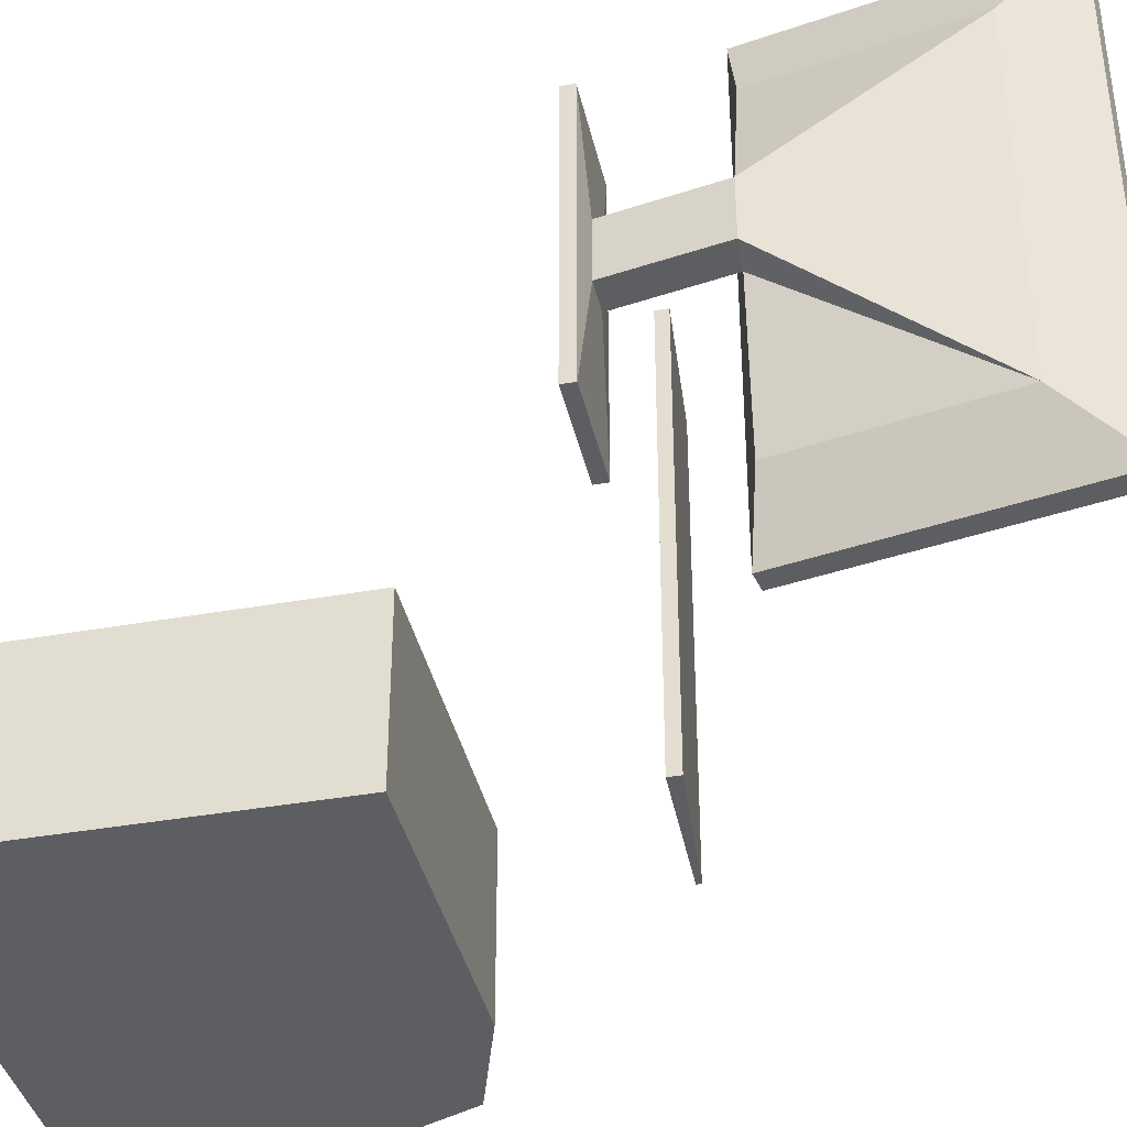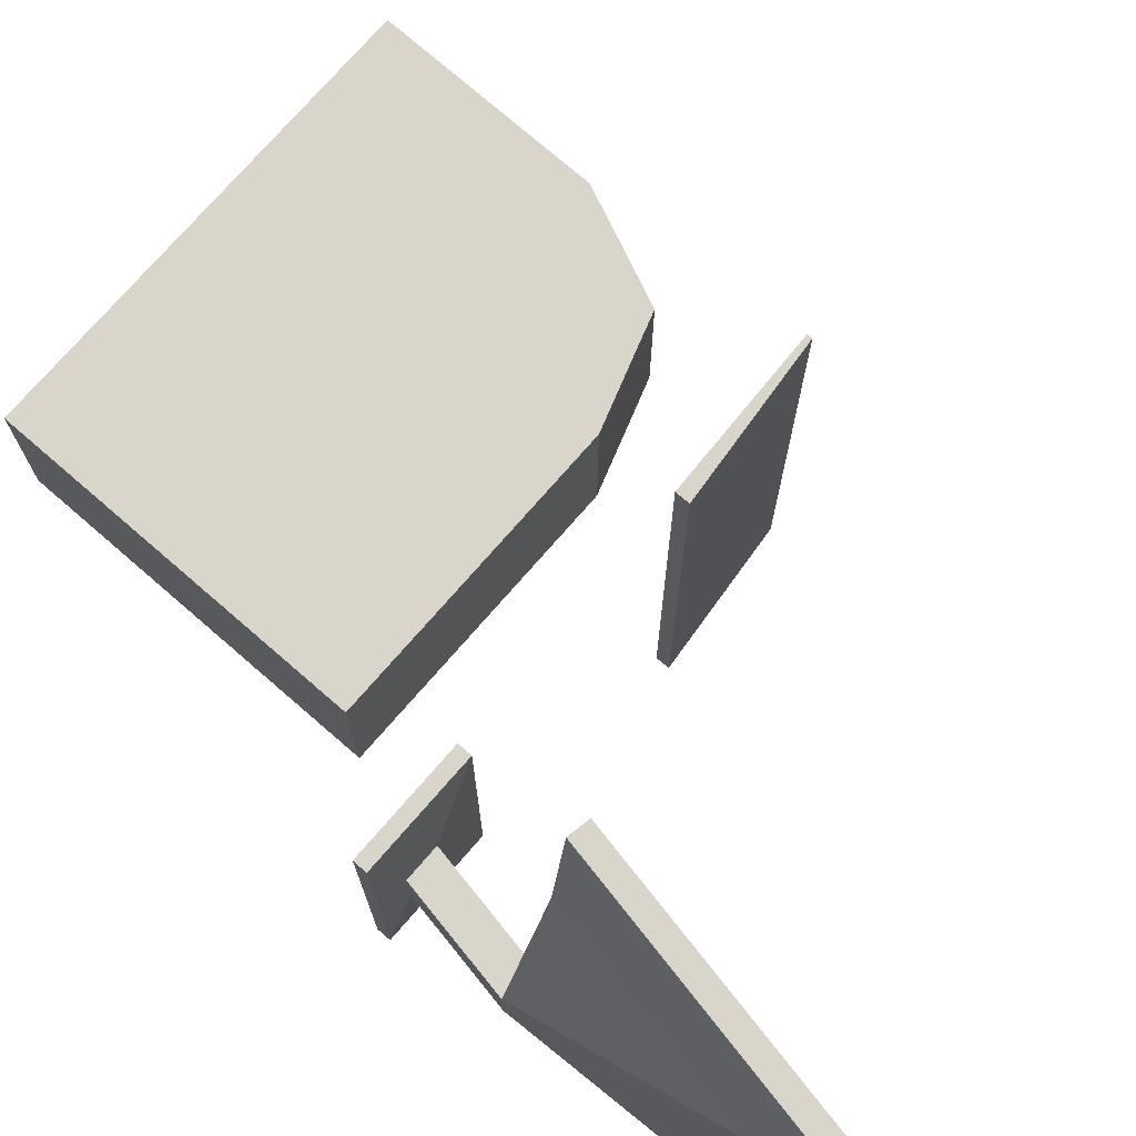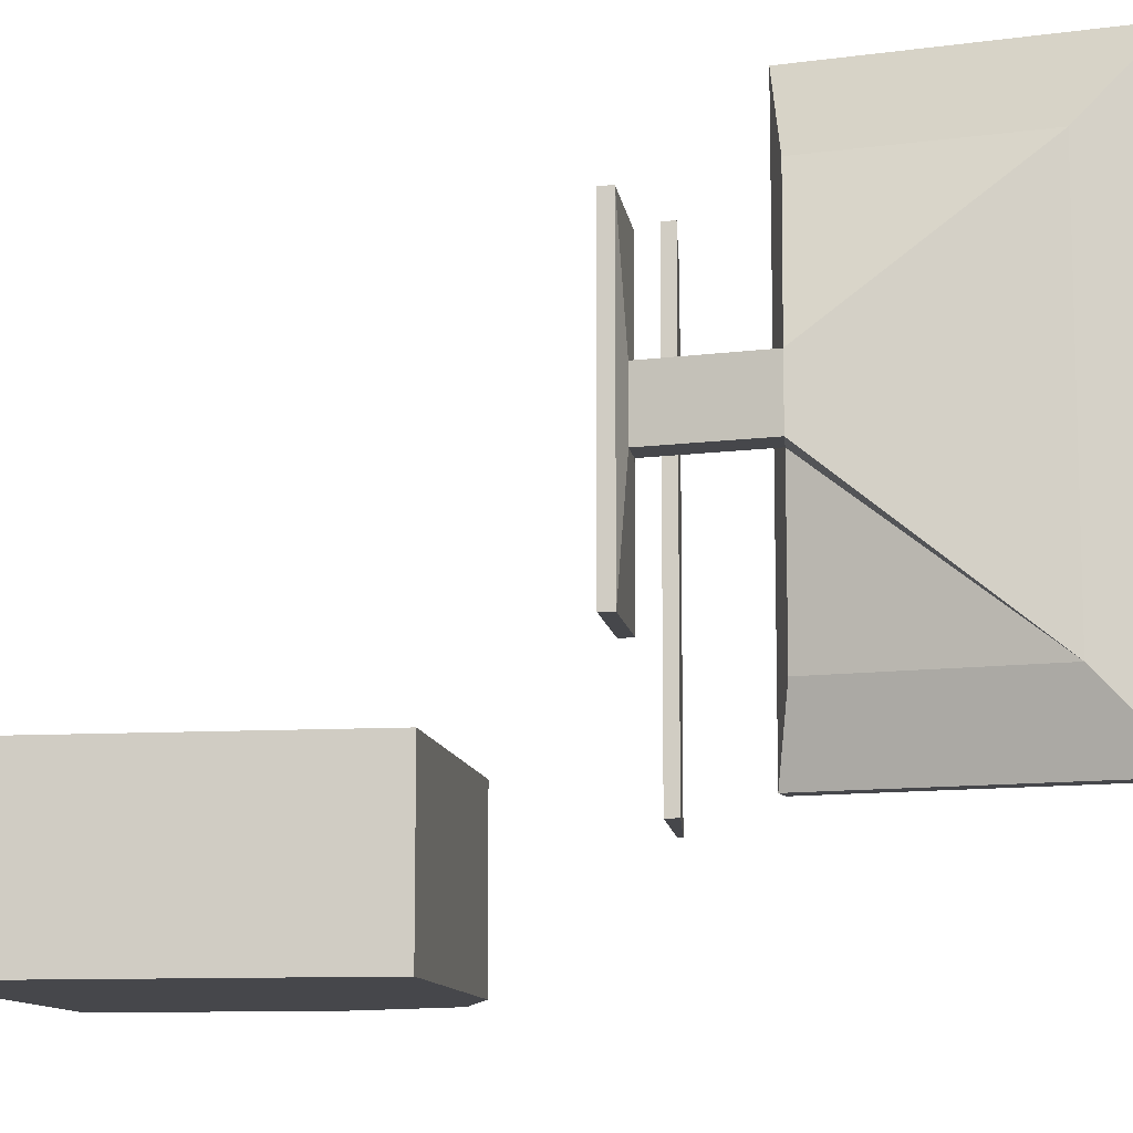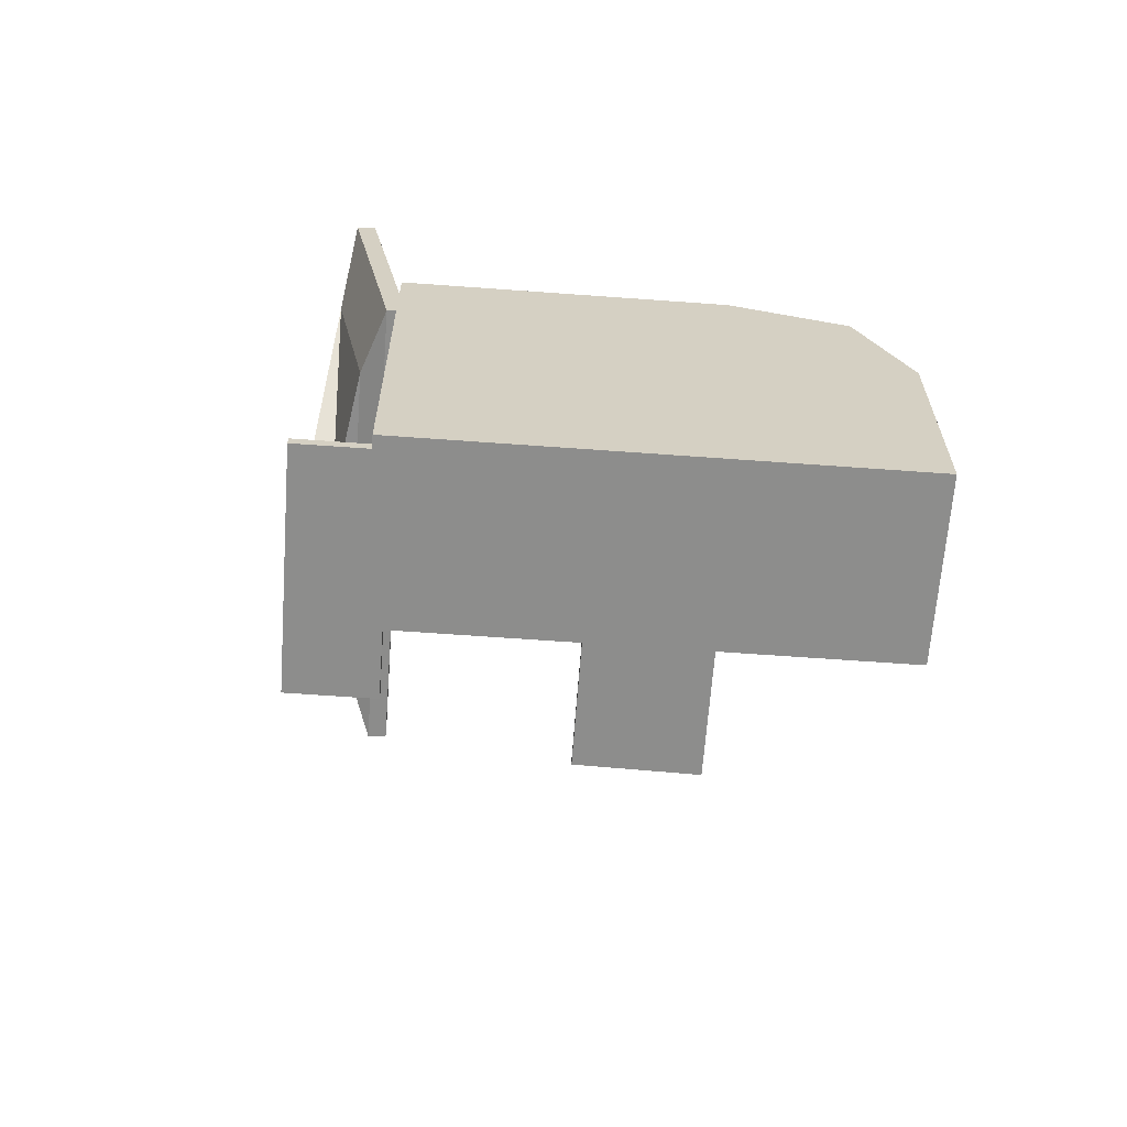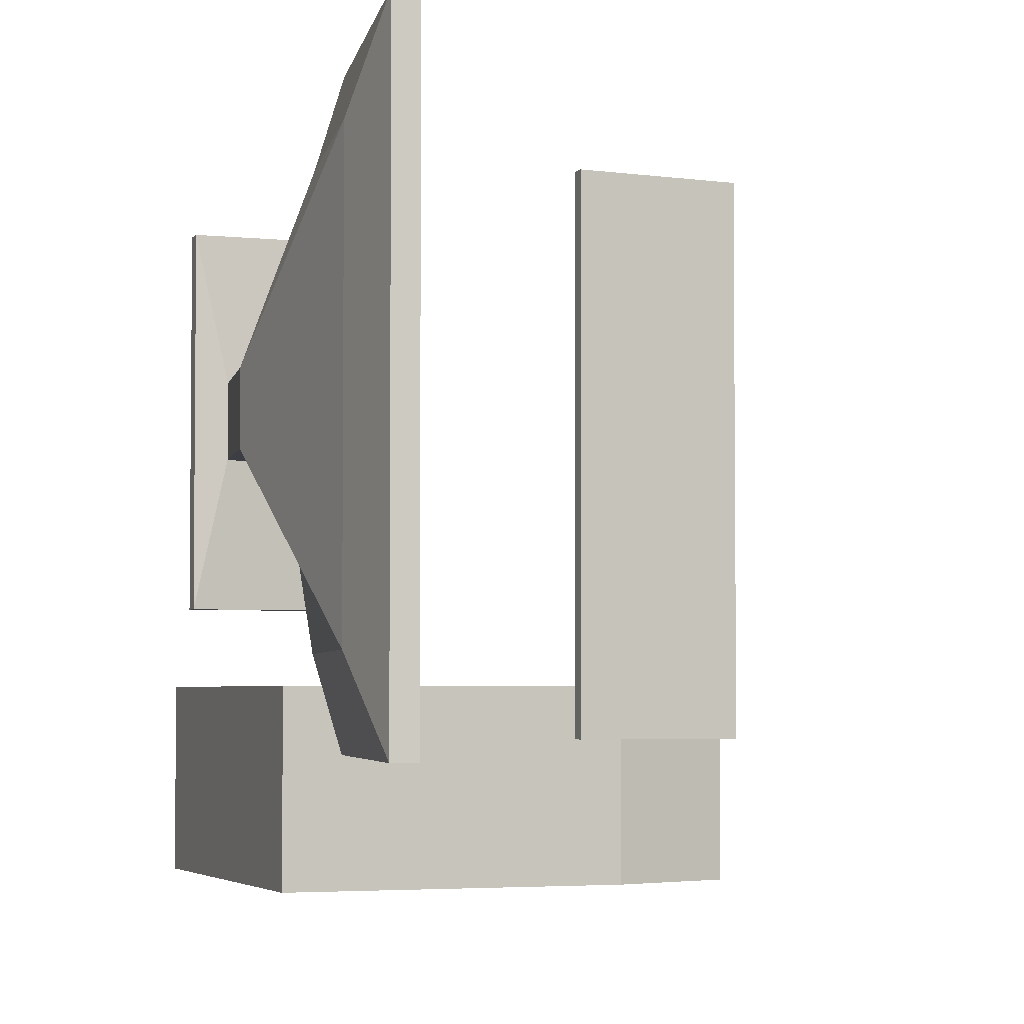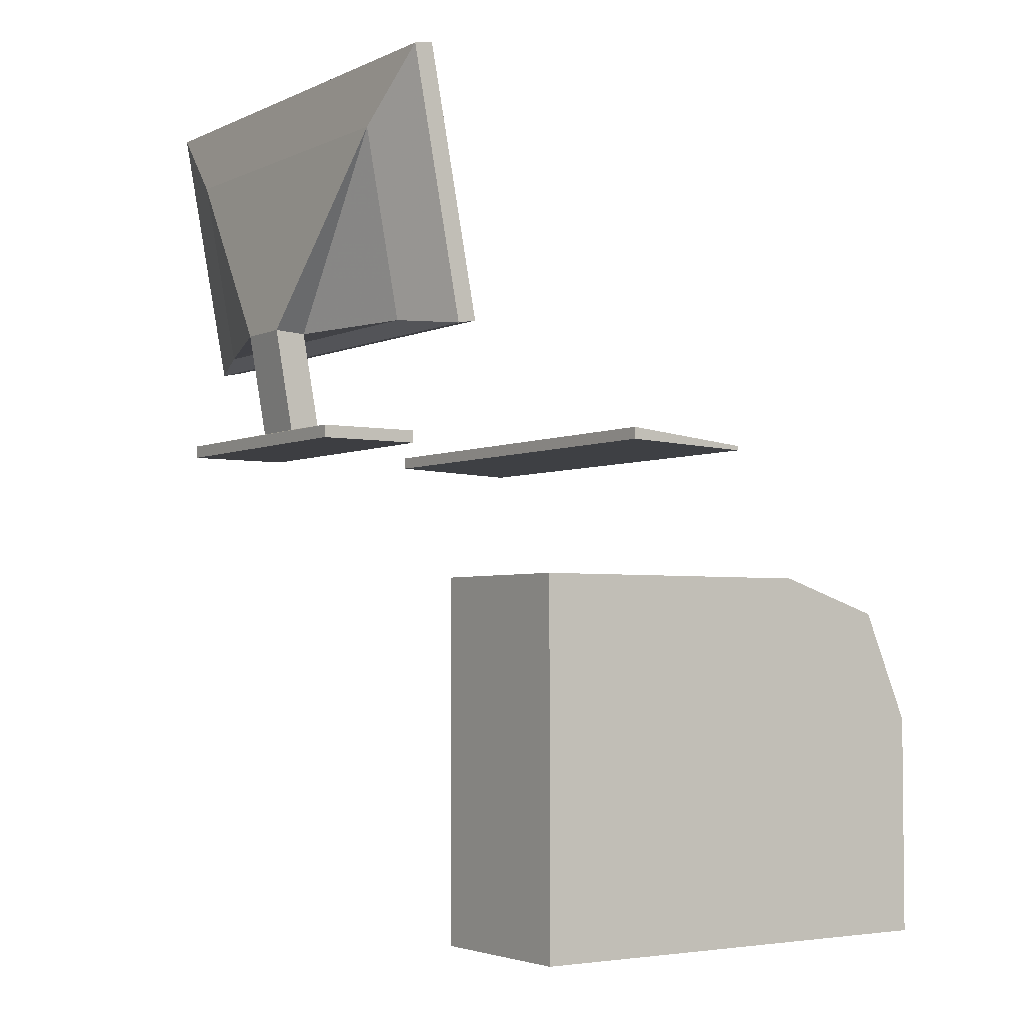
<metadata>
{"format":"obj","ext":"obj","renderer":"f3d","projection":"perspective","resolution":1024,"background":"white","views":[{"elev":-39.0,"azim":102.6,"up":"+Z"},{"elev":74.6,"azim":131.0,"up":"+Z"},{"elev":-10.7,"azim":98.1,"up":"+Z"},{"elev":-64.5,"azim":175.8,"up":"+Y"},{"elev":-3.7,"azim":159.6,"up":"+Z"},{"elev":-3.6,"azim":145.5,"up":"+Y"}]}
</metadata>
<code>
o Keyboard_Cube.004
v -1.676 2.274 -0.0619
v -1.676 2.274 -2.062
v -1.059 2.33 -2.062
v -1.059 2.33 -0.0619
v -1.675 2.254 -0.0619
v -1.675 2.254 -2.062
v -1.058 2.275 -2.062
v -1.058 2.275 -0.0619
g Keyboard_Cube.004_Material.003
f 5 6 2 1
f 6 7 3 2
f 7 8 4 3
f 8 5 1 4
f 1 2 3 4
f 8 7 6 5
o Monitor_Cube.003
v -0.07008 2.72 0.1118
v -0.07008 2.72 -2.101
v -0.1549 2.736 -2.101
v -0.1549 2.736 0.1118
v 0.1549 3.91 0.1118
v 0.1549 3.91 -2.101
v 0.07008 3.926 -2.101
v 0.07008 3.926 0.1118
v 0.04152 2.762 -0.2123
v 0.04152 2.762 -1.777
v 0.2006 3.603 -0.2123
v 0.2006 3.603 -1.777
v 0.1495 2.769 -0.8653
v 0.1495 2.769 -1.124
v 0.291 2.777 -0.8653
v 0.291 2.777 -1.124
v 0.06837 2.321 -0.8653
v 0.06837 2.321 -1.124
v 0.2101 2.321 -0.8653
v 0.2101 2.321 -1.124
v -0.1396 2.296 -0.3666
v -0.1396 2.296 -1.623
v 0.3169 2.296 -0.3666
v 0.3169 2.296 -1.623
v -0.1396 2.241 -0.3666
v -0.1396 2.241 -1.623
v 0.317 2.241 -0.3666
v 0.317 2.241 -1.623
v -0.1549 2.777 -2.024
v -0.1549 2.777 0.03432
v 0.07008 3.884 -2.024
v 0.07008 3.884 0.03432
v -0.1146 2.769 -2.024
v -0.1146 2.769 0.03432
v 0.1103 3.876 -2.024
v 0.1103 3.876 0.03432
g Monitor_Cube.003_Material
f 13 14 20 19
f 14 15 11 10
f 15 16 40 39
f 16 13 9 12
f 9 10 11 12
f 16 15 14 13
f 17 19 23 21
f 14 10 18 20
f 10 9 17 18
f 9 13 19 17
f 22 21 25 26
f 19 20 24 23
f 20 18 22 24
f 18 17 21 22
f 28 26 30 32
f 21 23 27 25
f 23 24 28 27
f 24 22 26 28
f 32 30 34 36
f 26 25 29 30
f 25 27 31 29
f 27 28 32 31
f 35 36 34 33
f 30 29 33 34
f 29 31 35 33
f 31 32 36 35
f 38 37 41 42
f 16 12 38 40
f 11 15 39 37
f 12 11 37 38
f 37 39 43 41
f 39 40 44 43
f 40 38 42 44
g Monitor_Cube.003_Material.001
f 43 44 42 41
o Computer_Cube.002
v -2.183 0.02757 -1.873
v -2.183 0.02757 -2.614
v -0.1827 0.02757 -2.614
v -0.1827 0.02757 -1.873
v -1.974 1.475 -1.873
v -1.974 1.475 -2.614
v -0.1827 1.629 -2.614
v -0.1827 1.629 -1.873
v -1.497 1.629 -2.614
v -1.497 0.02757 -2.614
v -1.497 1.629 -1.873
v -1.497 0.02757 -1.873
v -2.183 0.9932 -2.614
v -2.183 0.9932 -1.873
v -0.1827 0.9932 -2.614
v -0.1827 0.9932 -1.873
v -1.497 0.9932 -2.614
v -1.497 0.9932 -1.873
g Computer_Cube.002_Material.004
f 58 57 46 45
f 61 59 47 54
f 59 60 48 47
f 62 58 45 56
f 56 54 47 48
f 55 53 50 49
f 57 61 54 46
f 60 62 56 48
f 45 46 54 56
f 52 51 53 55
f 49 50 57 58
f 53 51 59 61
f 51 52 60 59
f 55 49 58 62
f 50 53 61 57
f 52 55 62 60

</code>
